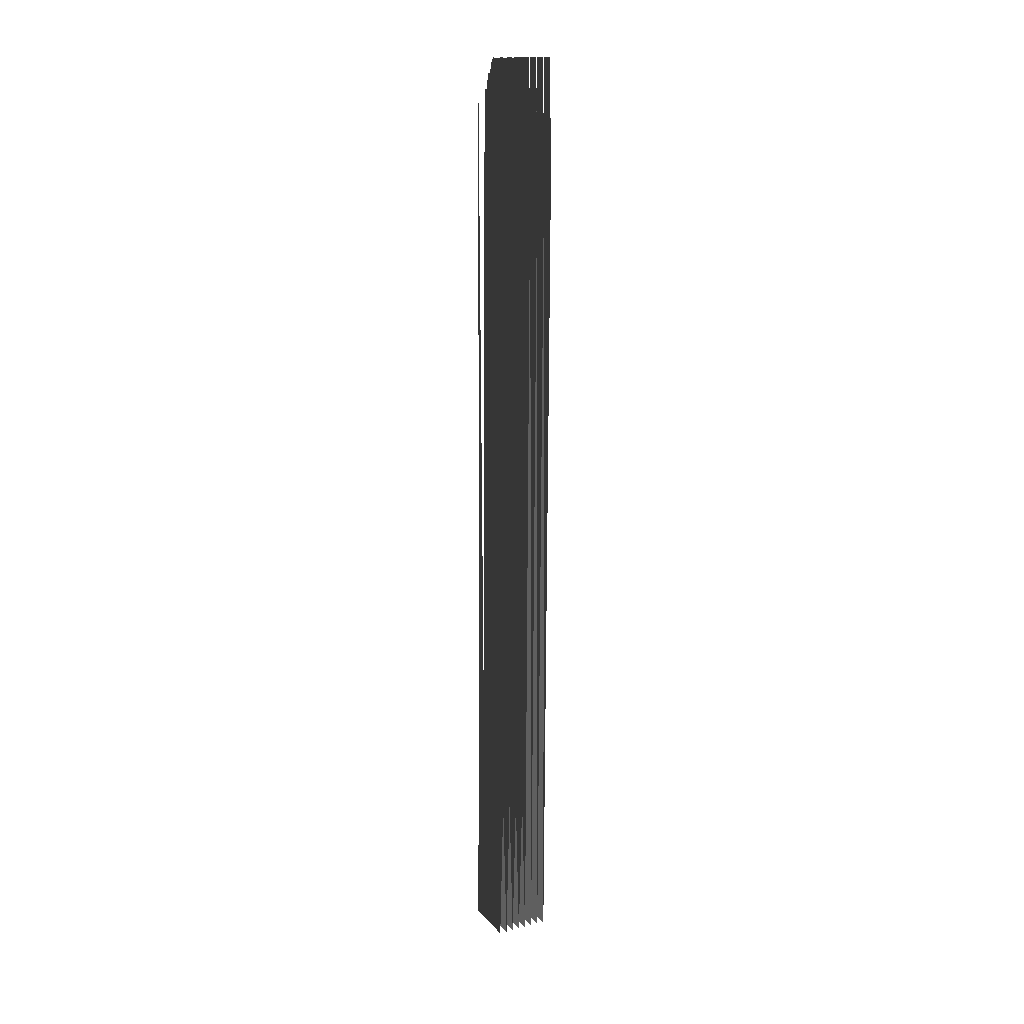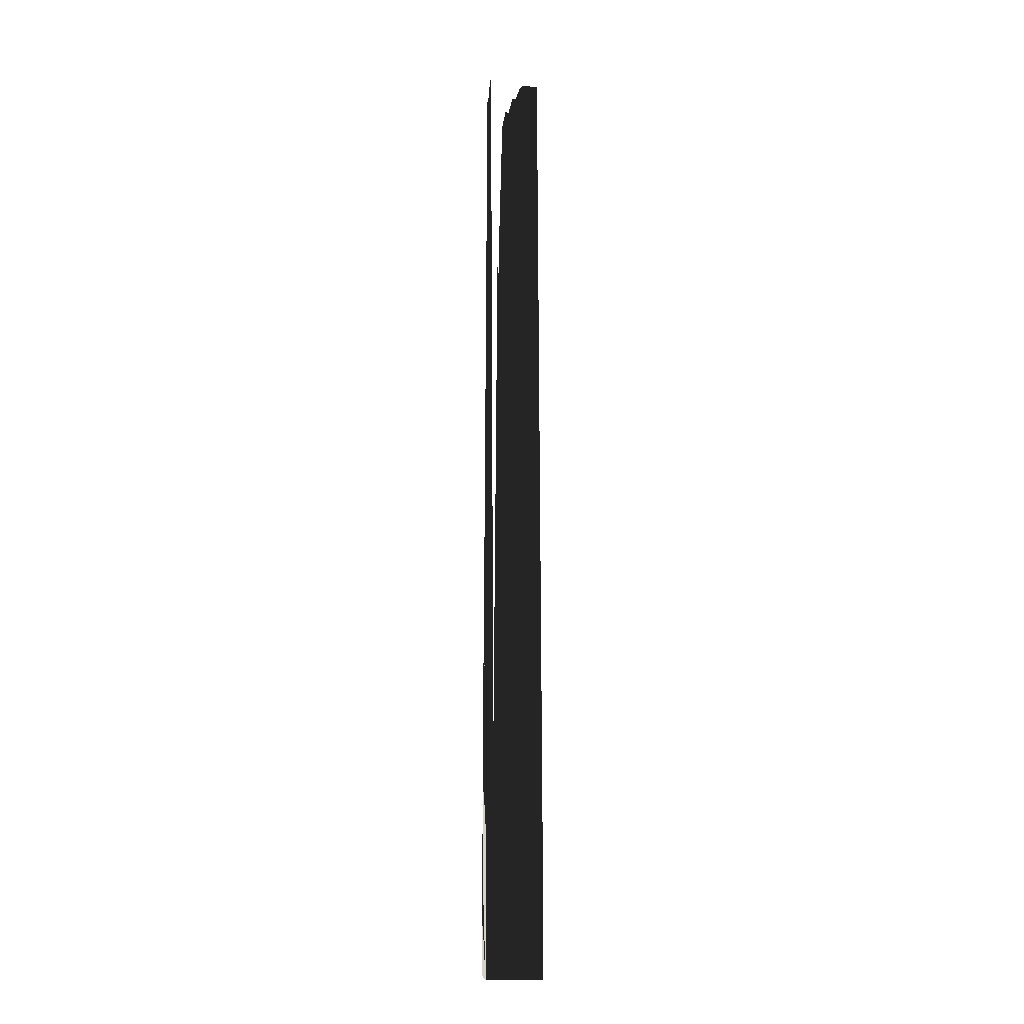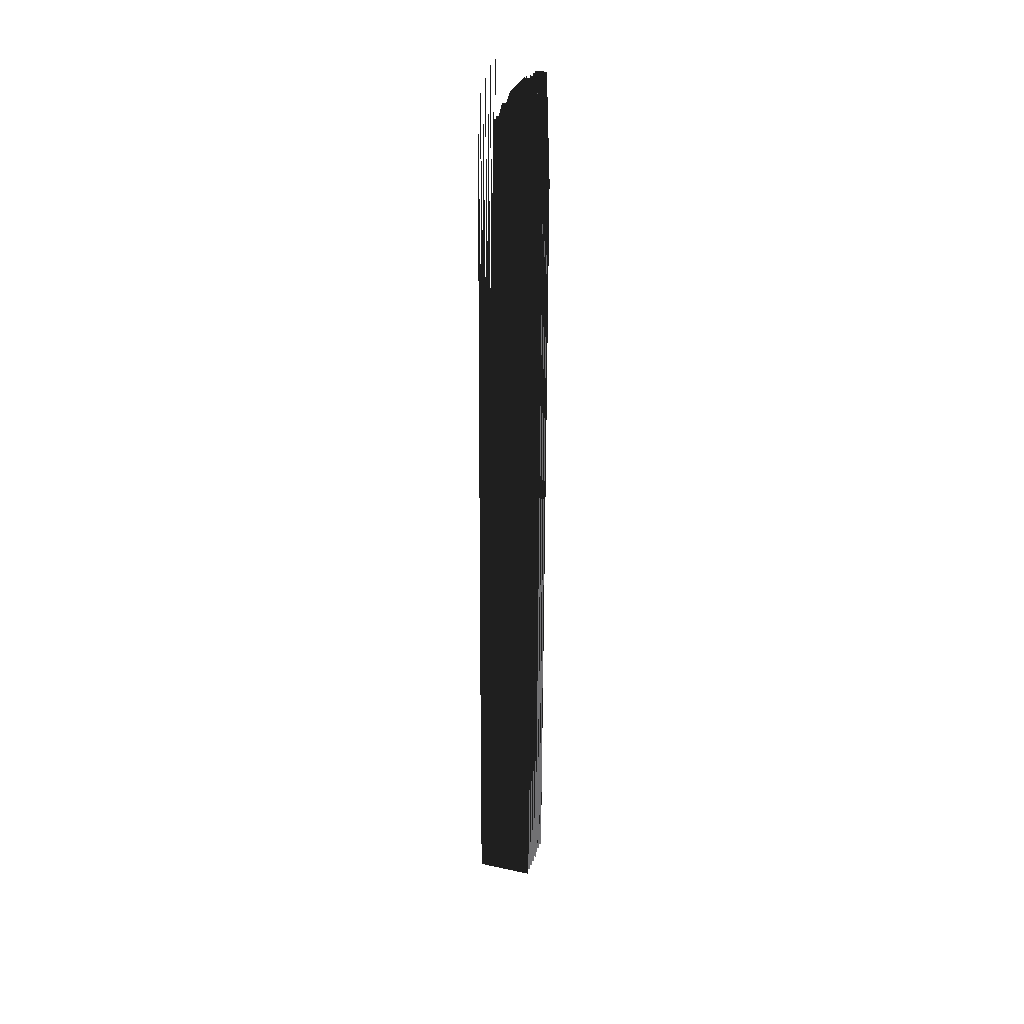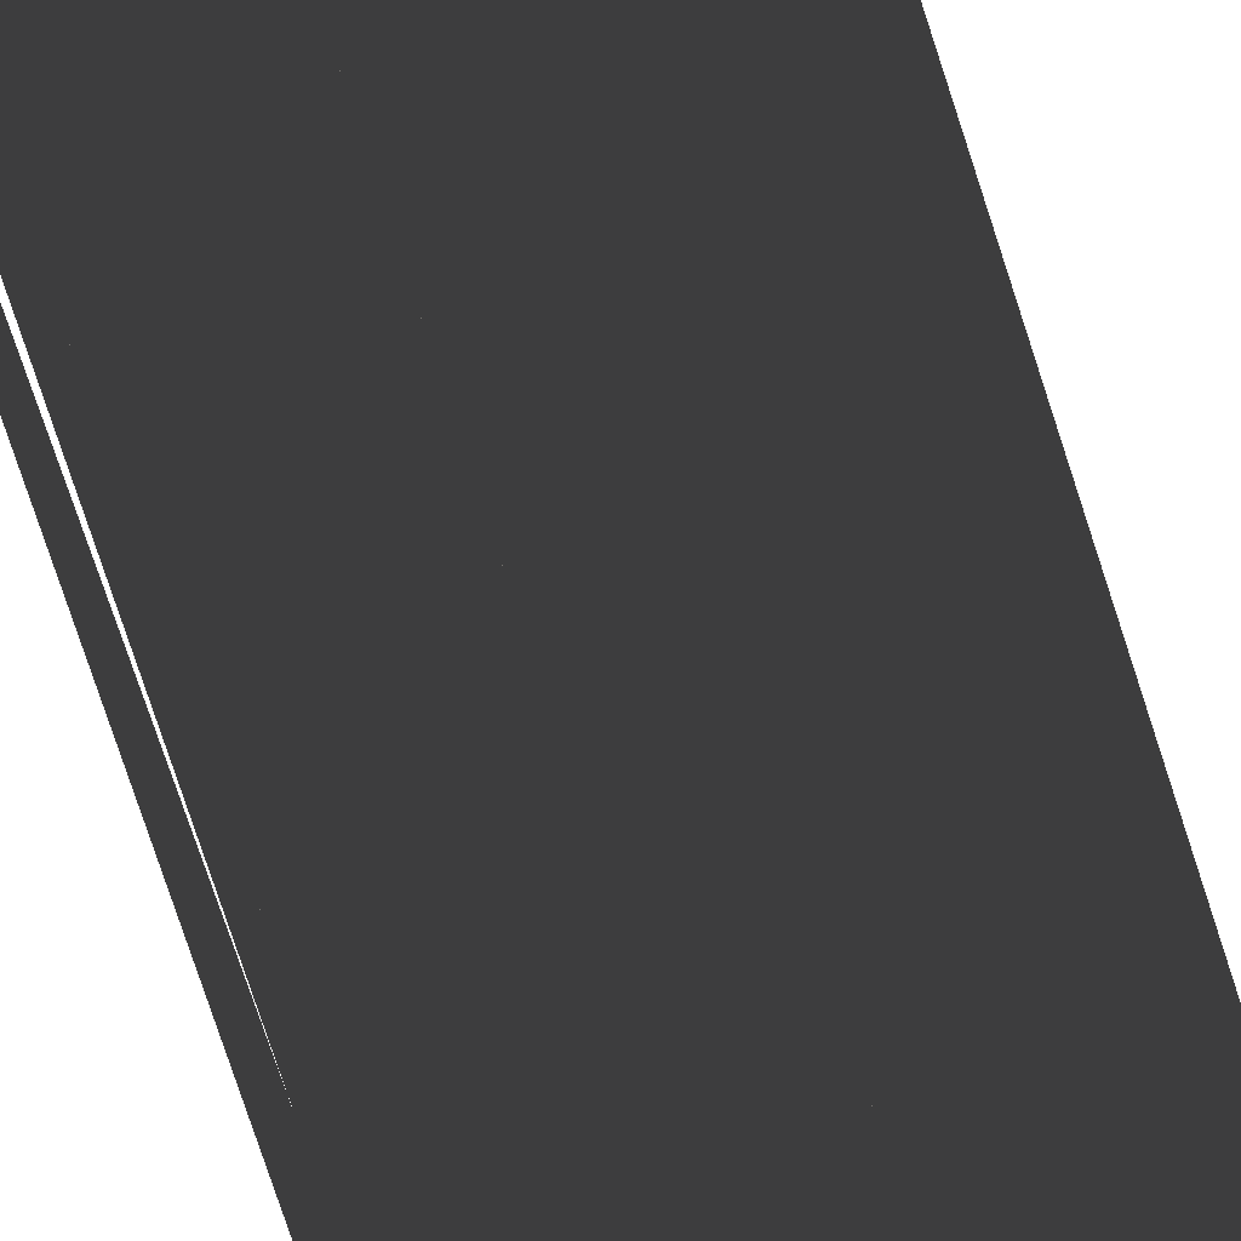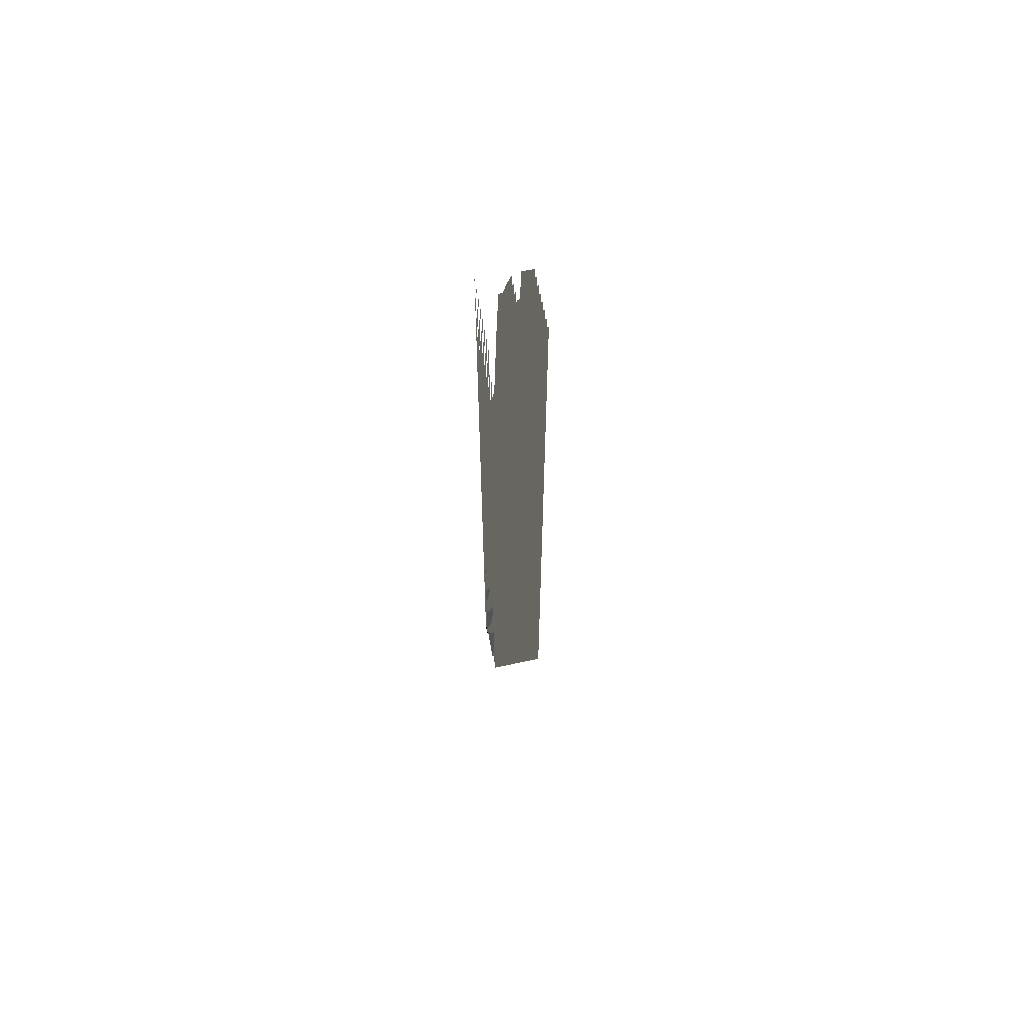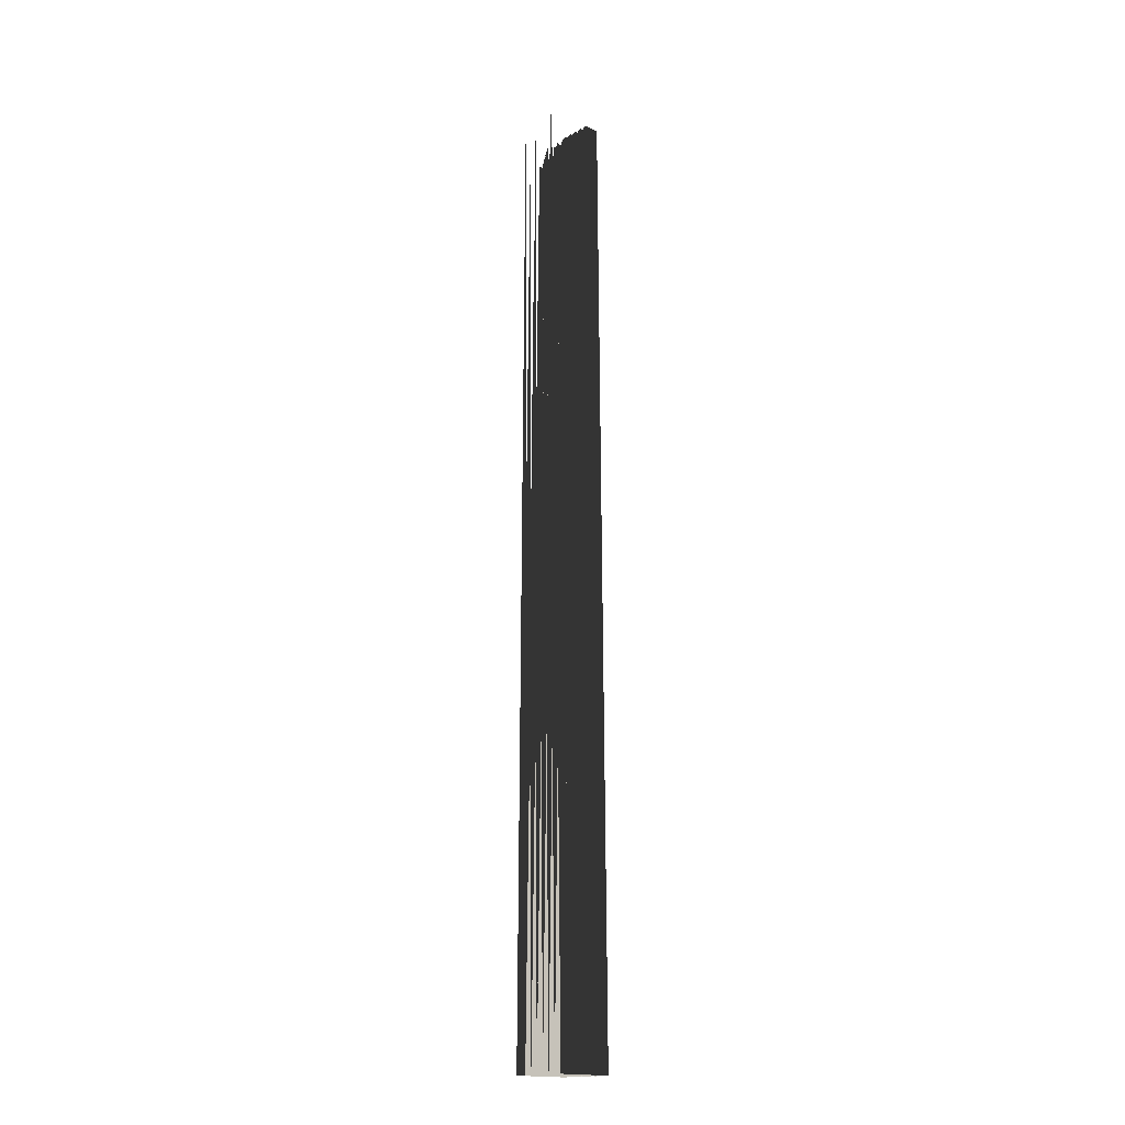
<metadata>
{"format":"obj","ext":"obj","renderer":"f3d","projection":"perspective","resolution":1024,"background":"white","views":[{"elev":16.4,"azim":153.6,"up":"+Z"},{"elev":-9.7,"azim":85.1,"up":"+Z"},{"elev":31.2,"azim":107.1,"up":"+Z"},{"elev":-40.6,"azim":12.2,"up":"+Y"},{"elev":69.0,"azim":78.0,"up":"+Z"},{"elev":-17.2,"azim":47.2,"up":"+Z"}]}
</metadata>
<code>
g
v  0 0 0
v  1 1 0
v  1 0 0
v  0 1 248
v  2 1 248
v  2 0 0
v  3 1 0
v  3 0 0
v  4 1 248
v  4 0 80
v  5 1 0
v  5 0 0
v  6 1 248
v  6 0 80
v  7 1 0
v  7 0 0
v  8 1 248
v  8 0 80
v  9 1 0
v  9 0 0
v  10 1 248
v  10 0 80
v  11 1 0
v  11 0 0
v  12 1 248
v  12 0 80
v  13 1 0
v  13 0 0
v  14 1 248
v  14 0 80
v  15 1 0
v  15 0 0
v  1 2 0
v  0 2 23
v  2 2 23
v  3 2 0
v  4 2 23
v  5 2 0
v  6 2 23
v  7 2 0
v  8 2 23
v  9 2 0
v  10 2 23
v  11 2 0
v  12 2 57
v  13 2 0
v  14 2 57
v  15 2 0
v  1 3 0
v  0 3 57
v  2 3 57
v  3 3 0
v  4 3 57
v  5 3 0
v  6 3 57
v  7 3 0
v  8 3 57
v  9 3 0
v  10 3 57
v  11 3 0
v  12 3 57
v  13 3 0
v  14 3 57
v  15 3 0
v  1 4 0
v  0 4 198
v  2 4 198
v  3 4 0
v  4 4 198
v  5 4 0
v  6 4 198
v  7 4 0
v  8 4 198
v  9 4 0
v  10 4 198
v  11 4 0
v  12 4 198
v  13 4 0
v  14 4 198
v  15 4 0
v  1 5 0
v  0 5 143
v  2 5 143
v  3 5 0
v  4 5 237
v  5 5 0
v  6 5 237
v  7 5 0
v  8 5 237
v  9 5 0
v  10 5 237
v  11 5 0
v  12 5 237
v  13 5 0
v  14 5 237
v  15 5 0
v  1 6 0
v  0 6 237
v  2 6 237
v  3 6 0
v  4 6 237
v  5 6 0
v  6 6 237
v  7 6 0
v  8 6 237
v  9 6 0
v  10 6 237
v  11 6 0
v  12 6 237
v  13 6 0
v  14 6 237
v  15 6 0
v  1 7 0
v  0 7 237
v  2 7 237
v  3 7 0
v  4 7 237
v  5 7 0
v  6 7 237
v  7 7 0
v  8 7 237
v  9 7 0
v  10 7 237
v  11 7 0
v  12 7 237
v  13 7 0
v  14 7 241
v  15 7 0
v  1 8 0
v  0 8 241
v  2 8 241
v  3 8 0
v  4 8 241
v  5 8 0
v  6 8 241
v  7 8 0
v  8 8 241
v  9 8 0
v  10 8 241
v  11 8 0
v  12 8 241
v  13 8 0
v  14 8 241
v  15 8 0
v  1 9 0
v  0 9 244
v  2 9 244
v  3 9 0
v  4 9 244
v  5 9 0
v  6 9 244
v  7 9 0
v  8 9 244
v  9 9 0
v  10 9 244
v  11 9 0
v  12 9 244
v  13 9 0
v  14 9 244
v  15 9 0
v  1 10 0
v  0 10 57
v  2 10 57
v  3 10 0
v  4 10 57
v  5 10 0
v  6 10 245
v  7 10 0
v  8 10 245
v  9 10 0
v  10 10 245
v  11 10 0
v  12 10 245
v  13 10 0
v  14 10 245
v  15 10 0
v  1 11 0
v  0 11 245
v  2 11 245
v  3 11 0
v  4 11 245
v  5 11 0
v  6 11 245
v  7 11 0
v  8 11 245
v  9 11 0
v  10 11 245
v  11 11 0
v  12 11 245
v  13 11 0
v  14 11 245
v  15 11 0
v  1 12 0
v  0 12 245
v  2 12 245
v  3 12 0
v  4 12 245
v  5 12 0
v  6 12 245
v  7 12 0
v  8 12 245
v  9 12 0
v  10 12 245
v  11 12 0
v  12 12 245
v  13 12 0
v  14 12 245
v  15 12 0
v  1 13 0
v  0 13 245
v  2 13 245
v  3 13 0
v  4 13 245
v  5 13 0
v  6 13 245
v  7 13 0
v  8 13 245
v  9 13 0
v  10 13 245
v  11 13 0
v  12 13 245
v  13 13 0
v  14 13 245
v  15 13 0
v  1 14 0
v  0 14 245
v  2 14 245
v  3 14 0
v  4 14 245
v  5 14 0
v  6 14 245
v  7 14 0
v  8 14 245
v  9 14 0
v  10 14 245
v  11 14 0
v  12 14 245
v  13 14 0
v  14 14 245
v  15 14 0
v  1 15 0
v  0 15 217
v  2 15 217
v  3 15 0
v  4 15 217
v  5 15 0
v  6 15 217
v  7 15 0
v  8 15 40
v  9 15 0
v  10 15 40
v  11 15 0
v  12 15 40
v  13 15 0
v  14 15 40
v  15 15 0
g Mesh_0275.rip
f 1 2 3
f 1 4 2
f 3 5 6
f 3 2 5
f 6 7 8
f 6 5 7
f 8 9 10
f 8 7 9
f 10 11 12
f 10 9 11
f 12 13 14
f 12 11 13
f 14 15 16
f 14 13 15
f 16 17 18
f 16 15 17
f 18 19 20
f 18 17 19
f 20 21 22
f 20 19 21
f 22 23 24
f 22 21 23
f 24 25 26
f 24 23 25
f 26 27 28
f 26 25 27
f 28 29 30
f 28 27 29
f 30 31 32
f 30 29 31
f 4 33 2
f 4 34 33
f 2 35 5
f 2 33 35
f 5 36 7
f 5 35 36
f 7 37 9
f 7 36 37
f 9 38 11
f 9 37 38
f 11 39 13
f 11 38 39
f 13 40 15
f 13 39 40
f 15 41 17
f 15 40 41
f 17 42 19
f 17 41 42
f 19 43 21
f 19 42 43
f 21 44 23
f 21 43 44
f 23 45 25
f 23 44 45
f 25 46 27
f 25 45 46
f 27 47 29
f 27 46 47
f 29 48 31
f 29 47 48
f 34 49 33
f 34 50 49
f 33 51 35
f 33 49 51
f 35 52 36
f 35 51 52
f 36 53 37
f 36 52 53
f 37 54 38
f 37 53 54
f 38 55 39
f 38 54 55
f 39 56 40
f 39 55 56
f 40 57 41
f 40 56 57
f 41 58 42
f 41 57 58
f 42 59 43
f 42 58 59
f 43 60 44
f 43 59 60
f 44 61 45
f 44 60 61
f 45 62 46
f 45 61 62
f 46 63 47
f 46 62 63
f 47 64 48
f 47 63 64
f 50 65 49
f 50 66 65
f 49 67 51
f 49 65 67
f 51 68 52
f 51 67 68
f 52 69 53
f 52 68 69
f 53 70 54
f 53 69 70
f 54 71 55
f 54 70 71
f 55 72 56
f 55 71 72
f 56 73 57
f 56 72 73
f 57 74 58
f 57 73 74
f 58 75 59
f 58 74 75
f 59 76 60
f 59 75 76
f 60 77 61
f 60 76 77
f 61 78 62
f 61 77 78
f 62 79 63
f 62 78 79
f 63 80 64
f 63 79 80
f 66 81 65
f 66 82 81
f 65 83 67
f 65 81 83
f 67 84 68
f 67 83 84
f 68 85 69
f 68 84 85
f 69 86 70
f 69 85 86
f 70 87 71
f 70 86 87
f 71 88 72
f 71 87 88
f 72 89 73
f 72 88 89
f 73 90 74
f 73 89 90
f 74 91 75
f 74 90 91
f 75 92 76
f 75 91 92
f 76 93 77
f 76 92 93
f 77 94 78
f 77 93 94
f 78 95 79
f 78 94 95
f 79 96 80
f 79 95 96
f 82 97 81
f 82 98 97
f 81 99 83
f 81 97 99
f 83 100 84
f 83 99 100
f 84 101 85
f 84 100 101
f 85 102 86
f 85 101 102
f 86 103 87
f 86 102 103
f 87 104 88
f 87 103 104
f 88 105 89
f 88 104 105
f 89 106 90
f 89 105 106
f 90 107 91
f 90 106 107
f 91 108 92
f 91 107 108
f 92 109 93
f 92 108 109
f 93 110 94
f 93 109 110
f 94 111 95
f 94 110 111
f 95 112 96
f 95 111 112
f 98 113 97
f 98 114 113
f 97 115 99
f 97 113 115
f 99 116 100
f 99 115 116
f 100 117 101
f 100 116 117
f 101 118 102
f 101 117 118
f 102 119 103
f 102 118 119
f 103 120 104
f 103 119 120
f 104 121 105
f 104 120 121
f 105 122 106
f 105 121 122
f 106 123 107
f 106 122 123
f 107 124 108
f 107 123 124
f 108 125 109
f 108 124 125
f 109 126 110
f 109 125 126
f 110 127 111
f 110 126 127
f 111 128 112
f 111 127 128
f 114 129 113
f 114 130 129
f 113 131 115
f 113 129 131
f 115 132 116
f 115 131 132
f 116 133 117
f 116 132 133
f 117 134 118
f 117 133 134
f 118 135 119
f 118 134 135
f 119 136 120
f 119 135 136
f 120 137 121
f 120 136 137
f 121 138 122
f 121 137 138
f 122 139 123
f 122 138 139
f 123 140 124
f 123 139 140
f 124 141 125
f 124 140 141
f 125 142 126
f 125 141 142
f 126 143 127
f 126 142 143
f 127 144 128
f 127 143 144
f 130 145 129
f 130 146 145
f 129 147 131
f 129 145 147
f 131 148 132
f 131 147 148
f 132 149 133
f 132 148 149
f 133 150 134
f 133 149 150
f 134 151 135
f 134 150 151
f 135 152 136
f 135 151 152
f 136 153 137
f 136 152 153
f 137 154 138
f 137 153 154
f 138 155 139
f 138 154 155
f 139 156 140
f 139 155 156
f 140 157 141
f 140 156 157
f 141 158 142
f 141 157 158
f 142 159 143
f 142 158 159
f 143 160 144
f 143 159 160
f 146 161 145
f 146 162 161
f 145 163 147
f 145 161 163
f 147 164 148
f 147 163 164
f 148 165 149
f 148 164 165
f 149 166 150
f 149 165 166
f 150 167 151
f 150 166 167
f 151 168 152
f 151 167 168
f 152 169 153
f 152 168 169
f 153 170 154
f 153 169 170
f 154 171 155
f 154 170 171
f 155 172 156
f 155 171 172
f 156 173 157
f 156 172 173
f 157 174 158
f 157 173 174
f 158 175 159
f 158 174 175
f 159 176 160
f 159 175 176
f 162 177 161
f 162 178 177
f 161 179 163
f 161 177 179
f 163 180 164
f 163 179 180
f 164 181 165
f 164 180 181
f 165 182 166
f 165 181 182
f 166 183 167
f 166 182 183
f 167 184 168
f 167 183 184
f 168 185 169
f 168 184 185
f 169 186 170
f 169 185 186
f 170 187 171
f 170 186 187
f 171 188 172
f 171 187 188
f 172 189 173
f 172 188 189
f 173 190 174
f 173 189 190
f 174 191 175
f 174 190 191
f 175 192 176
f 175 191 192
f 178 193 177
f 178 194 193
f 177 195 179
f 177 193 195
f 179 196 180
f 179 195 196
f 180 197 181
f 180 196 197
f 181 198 182
f 181 197 198
f 182 199 183
f 182 198 199
f 183 200 184
f 183 199 200
f 184 201 185
f 184 200 201
f 185 202 186
f 185 201 202
f 186 203 187
f 186 202 203
f 187 204 188
f 187 203 204
f 188 205 189
f 188 204 205
f 189 206 190
f 189 205 206
f 190 207 191
f 190 206 207
f 191 208 192
f 191 207 208
f 194 209 193
f 194 210 209
f 193 211 195
f 193 209 211
f 195 212 196
f 195 211 212
f 196 213 197
f 196 212 213
f 197 214 198
f 197 213 214
f 198 215 199
f 198 214 215
f 199 216 200
f 199 215 216
f 200 217 201
f 200 216 217
f 201 218 202
f 201 217 218
f 202 219 203
f 202 218 219
f 203 220 204
f 203 219 220
f 204 221 205
f 204 220 221
f 205 222 206
f 205 221 222
f 206 223 207
f 206 222 223
f 207 224 208
f 207 223 224
f 210 225 209
f 210 226 225
f 209 227 211
f 209 225 227
f 211 228 212
f 211 227 228
f 212 229 213
f 212 228 229
f 213 230 214
f 213 229 230
f 214 231 215
f 214 230 231
f 215 232 216
f 215 231 232
f 216 233 217
f 216 232 233
f 217 234 218
f 217 233 234
f 218 235 219
f 218 234 235
f 219 236 220
f 219 235 236
f 220 237 221
f 220 236 237
f 221 238 222
f 221 237 238
f 222 239 223
f 222 238 239
f 223 240 224
f 223 239 240
f 226 241 225
f 226 242 241
f 225 243 227
f 225 241 243
f 227 244 228
f 227 243 244
f 228 245 229
f 228 244 245
f 229 246 230
f 229 245 246
f 230 247 231
f 230 246 247
f 231 248 232
f 231 247 248
f 232 249 233
f 232 248 249
f 233 250 234
f 233 249 250
f 234 251 235
f 234 250 251
f 235 252 236
f 235 251 252
f 236 253 237
f 236 252 253
f 237 254 238
f 237 253 254
f 238 255 239
f 238 254 255
f 239 256 240
f 239 255 256
g

</code>
